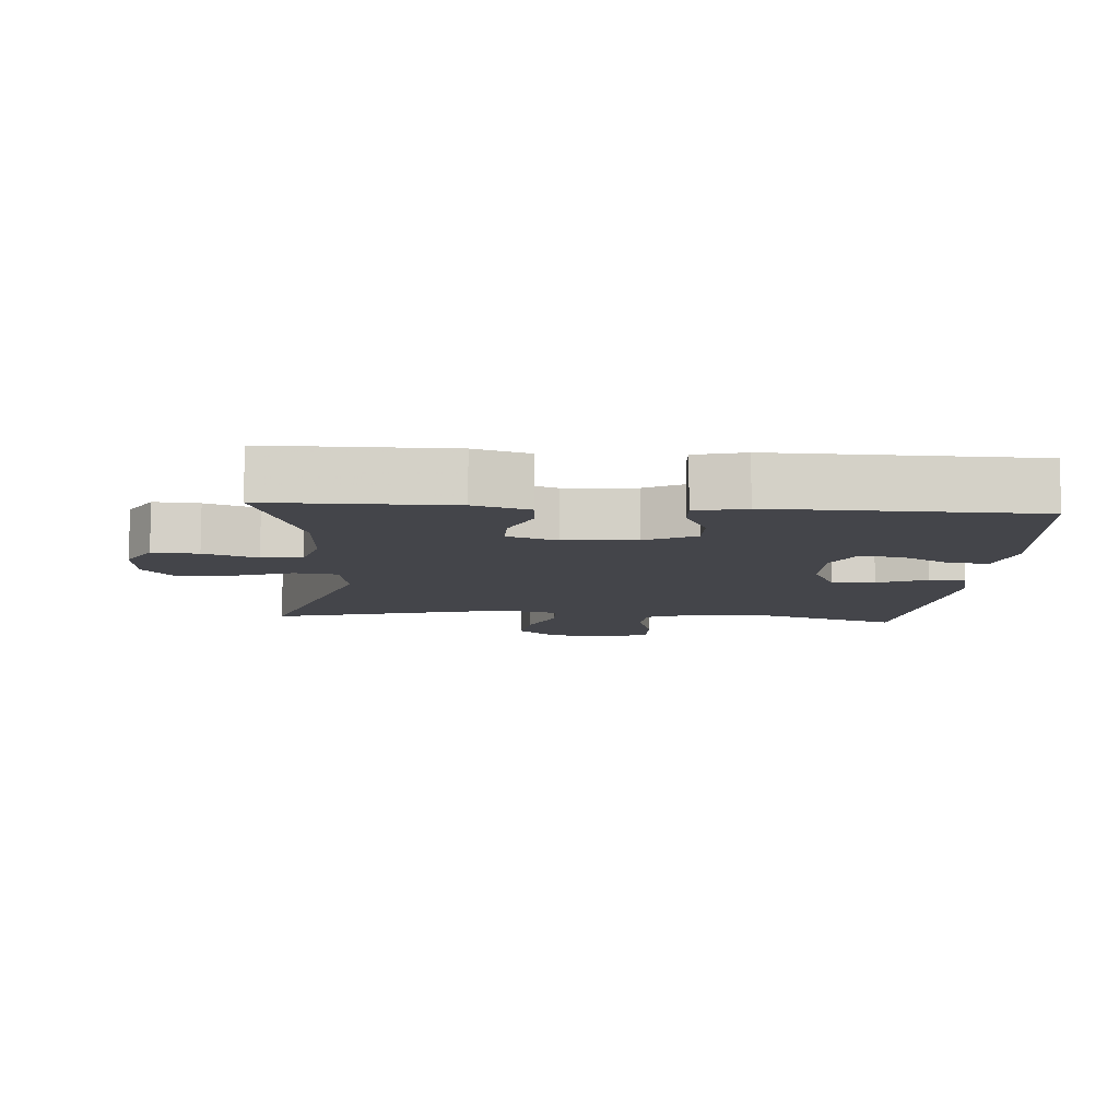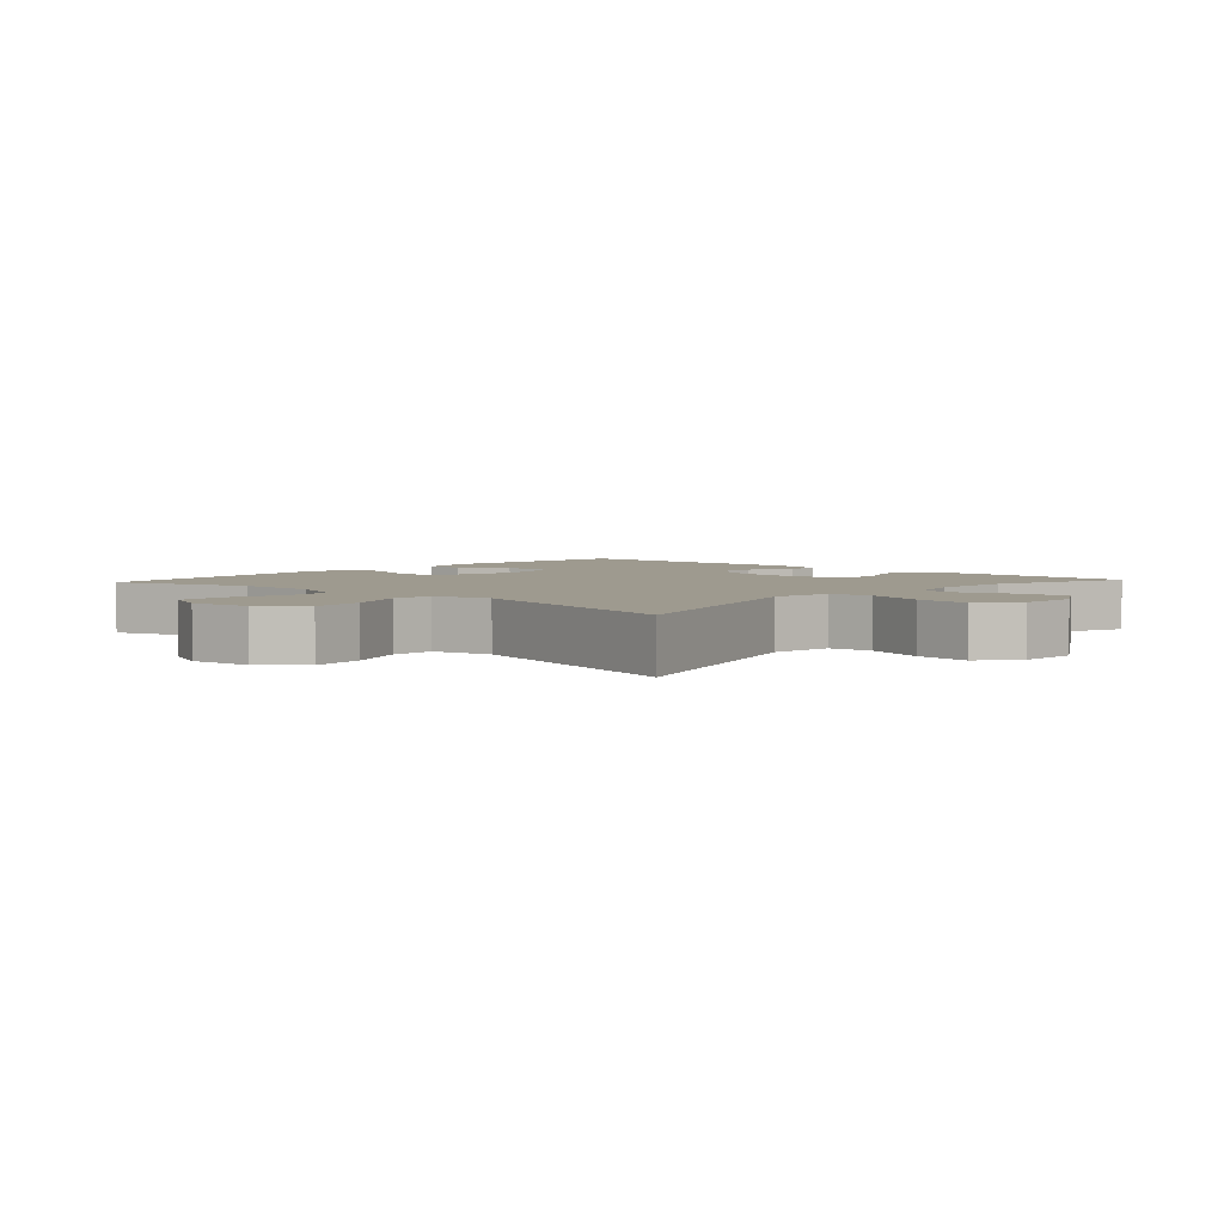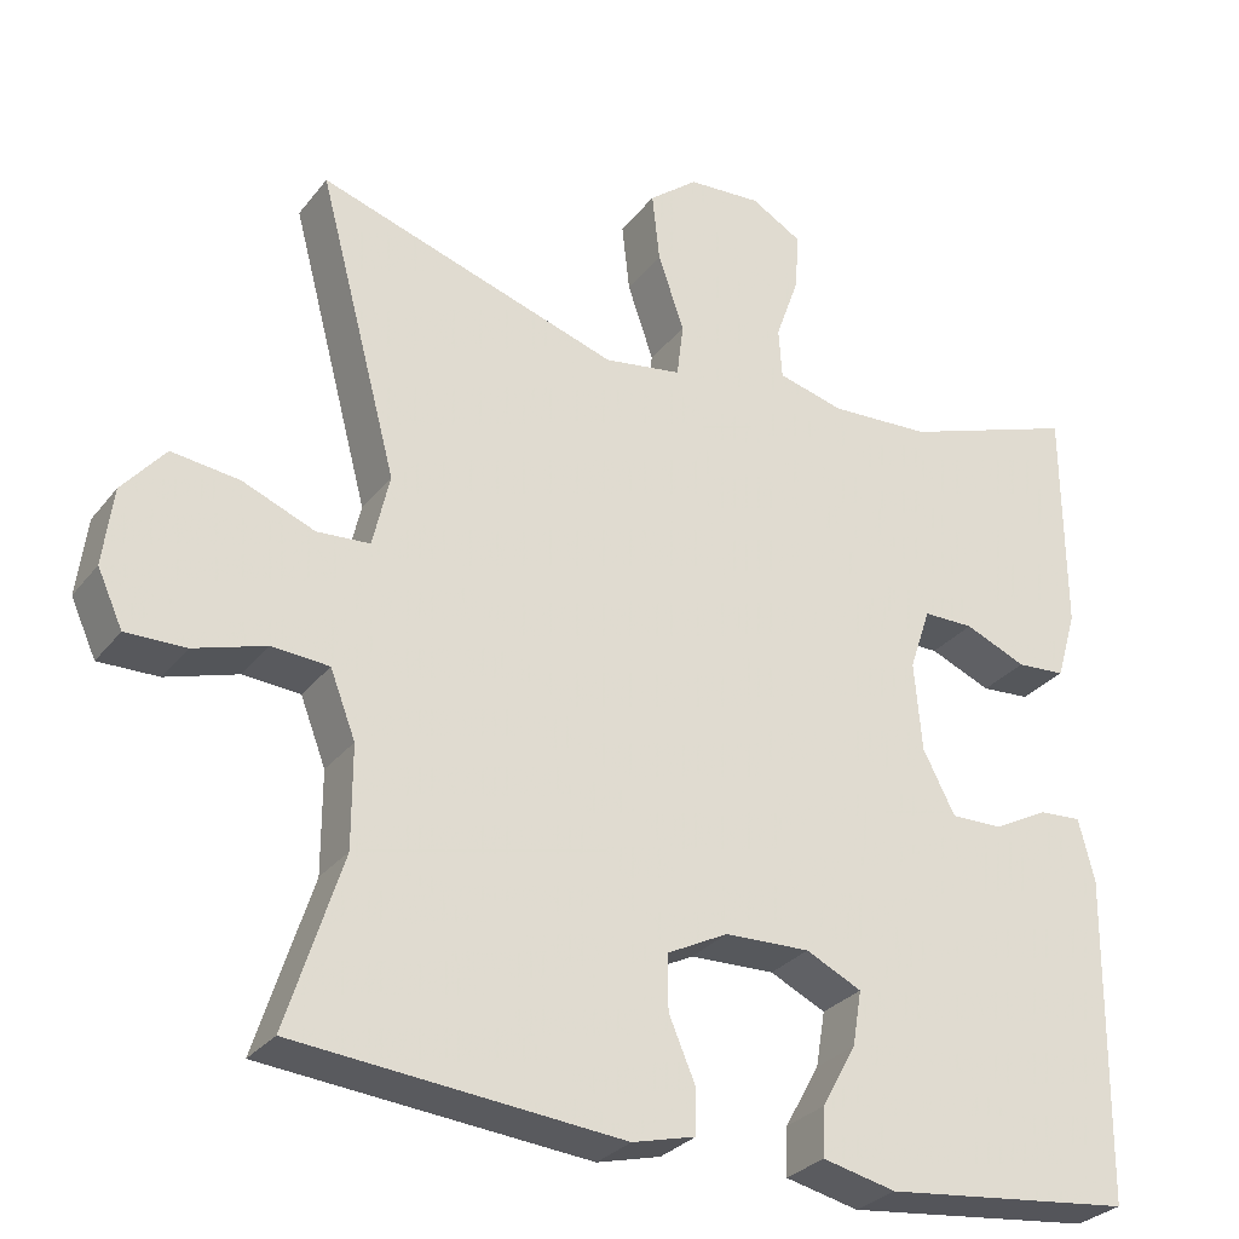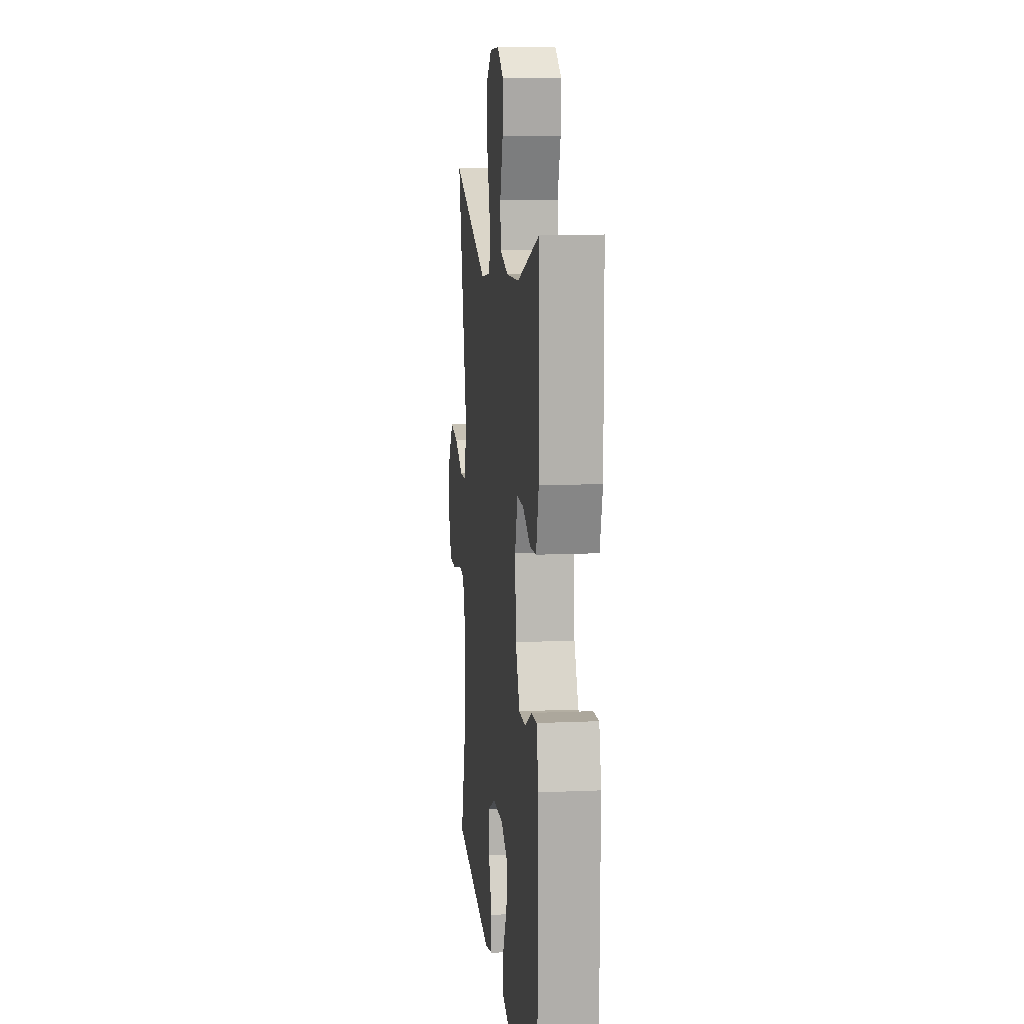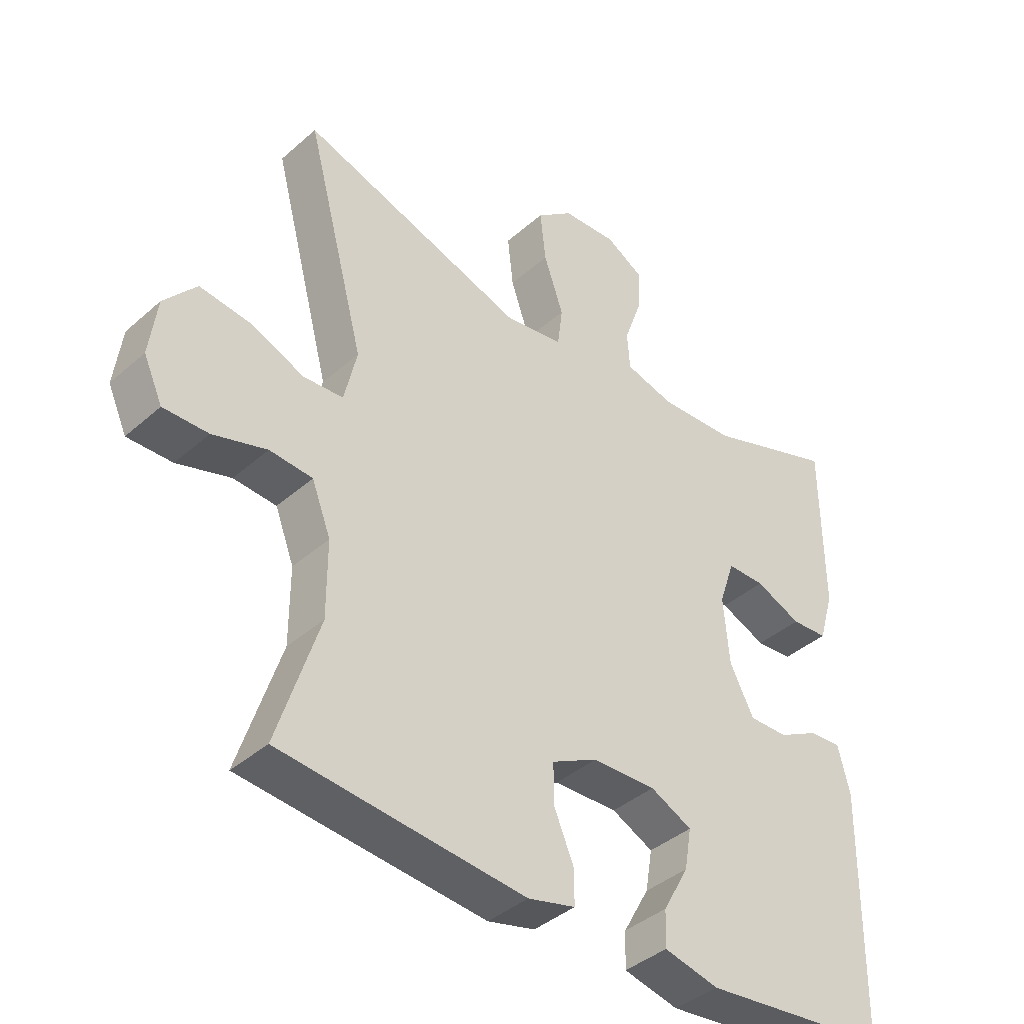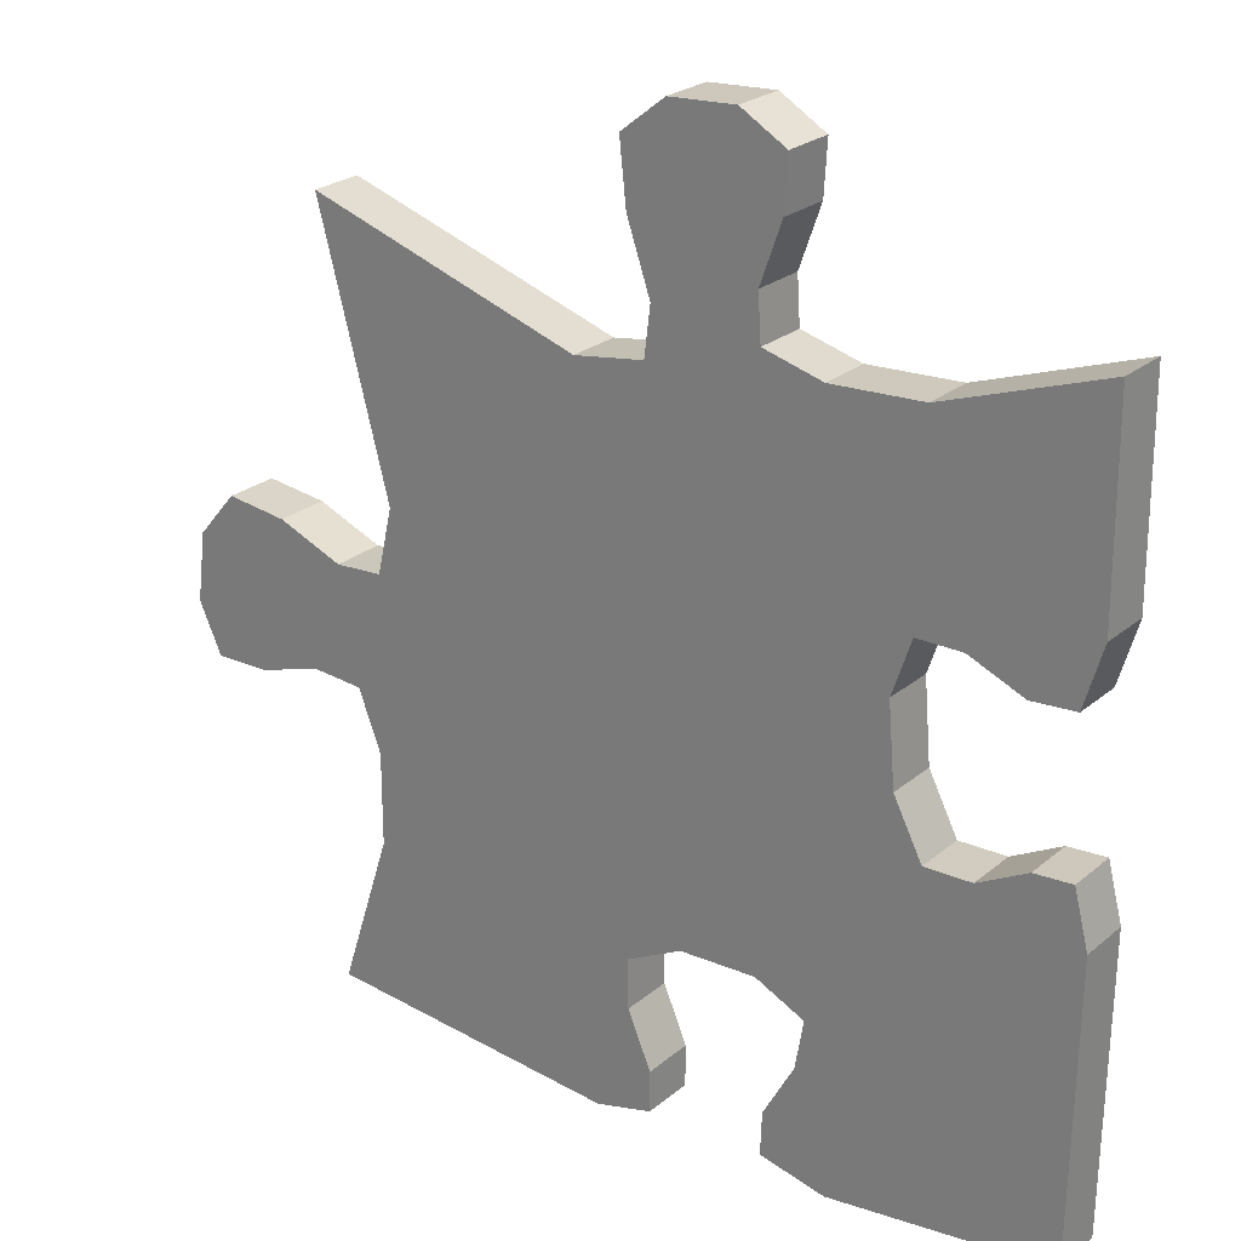
<metadata>
{"format":"obj","ext":"obj","renderer":"f3d","projection":"perspective","resolution":1024,"background":"white","views":[{"elev":-9.3,"azim":85.7,"up":"+Y"},{"elev":3.8,"azim":-47.7,"up":"+Y"},{"elev":-29.1,"azim":-30.3,"up":"+Z"},{"elev":11.8,"azim":84.0,"up":"+Z"},{"elev":-39.9,"azim":-42.7,"up":"+Z"},{"elev":24.5,"azim":36.9,"up":"+Z"}]}
</metadata>
<code>
v -0.5 0.07 0.5
v -0.142 0.07 0.384
v -0.05 0.07 0.398
v -0.042 0.07 0.462
v -0.073 0.07 0.552
v -0.082 0.07 0.634
v -0.024 0.07 0.68
v 0.063 0.07 0.685
v 0.123 0.07 0.65
v 0.119 0.07 0.582
v 0.091 0.07 0.503
v 0.095 0.07 0.443
v 0.173 0.07 0.422
v 0.293 0.07 0.428
v 0.5 0.07 0.5
v 0.502 0.07 0.231
v 0.478 0.07 0.149
v 0.42 0.07 0.145
v 0.347 0.07 0.176
v 0.287 0.07 0.176
v 0.262 0.07 0.102
v 0.271 0.07 -0.004
v 0.309 0.07 -0.078
v 0.371 0.07 -0.077
v 0.436 0.07 -0.043
v 0.486 0.07 -0.04
v 0.505 0.07 -0.114
v 0.5 0.07 -0.5
v 0.203 0.07 -0.533
v 0.116 0.07 -0.513
v 0.118 0.07 -0.456
v 0.159 0.07 -0.382
v 0.17 0.07 -0.317
v 0.104 0.07 -0.285
v 0.003 0.07 -0.288
v -0.07 0.07 -0.325
v -0.069 0.07 -0.39
v -0.038 0.07 -0.463
v -0.038 0.07 -0.517
v -0.113 0.07 -0.536
v -0.5 0.07 -0.5
v -0.434 0.07 -0.295
v -0.434 0.07 -0.175
v -0.464 0.07 -0.097
v -0.532 0.07 -0.092
v -0.617 0.07 -0.118
v -0.688 0.07 -0.119
v -0.718 0.07 -0.053
v -0.706 0.07 0.039
v -0.655 0.07 0.099
v -0.575 0.07 0.089
v -0.489 0.07 0.054
v -0.426 0.07 0.058
v -0.406 0.07 0.145
v -0.5 0 0.5
v -0.142 0 0.384
v -0.05 0 0.398
v -0.042 0 0.462
v -0.073 0 0.552
v -0.082 0 0.634
v -0.024 0 0.68
v 0.063 0 0.685
v 0.123 0 0.65
v 0.119 0 0.582
v 0.091 0 0.503
v 0.095 0 0.443
v 0.173 0 0.422
v 0.293 0 0.428
v 0.5 0 0.5
v 0.502 0 0.231
v 0.478 0 0.149
v 0.42 0 0.145
v 0.347 0 0.176
v 0.287 0 0.176
v 0.262 0 0.102
v 0.271 0 -0.004
v 0.309 0 -0.078
v 0.371 0 -0.077
v 0.436 0 -0.043
v 0.486 0 -0.04
v 0.505 0 -0.114
v 0.5 0 -0.5
v 0.203 0 -0.533
v 0.116 0 -0.513
v 0.118 0 -0.456
v 0.159 0 -0.382
v 0.17 0 -0.317
v 0.104 0 -0.285
v 0.003 0 -0.288
v -0.07 0 -0.325
v -0.069 0 -0.39
v -0.038 0 -0.463
v -0.038 0 -0.517
v -0.113 0 -0.536
v -0.5 0 -0.5
v -0.434 0 -0.295
v -0.434 0 -0.175
v -0.464 0 -0.097
v -0.532 0 -0.092
v -0.617 0 -0.118
v -0.688 0 -0.119
v -0.718 0 -0.053
v -0.706 0 0.039
v -0.655 0 0.099
v -0.575 0 0.089
v -0.489 0 0.054
v -0.426 0 0.058
v -0.406 0 0.145
f 49 50 51 52
f 49 52 53
f 48 49 53
f 45 46 47 48
f 44 45 48 53
f 43 44 53
f 42 43 53 54
f 40 41 42
f 37 38 39 40
f 36 37 40 42
f 35 36 42 54
f 29 30 31 32
f 29 32 33
f 28 29 33
f 27 28 33
f 24 25 26 27
f 23 24 27 33
f 22 23 33 34
f 16 17 18 19
f 14 15 16 19
f 13 14 19 20
f 12 13 20 21
f 8 9 10 11
f 8 11 12
f 7 8 12
f 4 5 6 7
f 4 7 12 21
f 35 54 1 2
f 34 35 2 3
f 21 22 34
f 3 4 21 34
f 106 105 104 103
f 107 106 103
f 107 103 102
f 102 101 100 99
f 107 102 99 98
f 107 98 97
f 108 107 97 96
f 96 95 94
f 94 93 92 91
f 96 94 91 90
f 108 96 90 89
f 86 85 84 83
f 87 86 83
f 87 83 82
f 87 82 81
f 81 80 79 78
f 87 81 78 77
f 88 87 77 76
f 73 72 71 70
f 73 70 69 68
f 74 73 68 67
f 75 74 67 66
f 65 64 63 62
f 66 65 62
f 66 62 61
f 61 60 59 58
f 75 66 61 58
f 56 55 108 89
f 57 56 89 88
f 88 76 75
f 88 75 58 57
f 1 55 56 2
f 2 56 57 3
f 3 57 58 4
f 4 58 59 5
f 5 59 60 6
f 6 60 61 7
f 7 61 62 8
f 8 62 63 9
f 9 63 64 10
f 10 64 65 11
f 11 65 66 12
f 12 66 67 13
f 13 67 68 14
f 14 68 69 15
f 15 69 70 16
f 16 70 71 17
f 17 71 72 18
f 18 72 73 19
f 19 73 74 20
f 20 74 75 21
f 21 75 76 22
f 22 76 77 23
f 23 77 78 24
f 24 78 79 25
f 25 79 80 26
f 26 80 81 27
f 27 81 82 28
f 28 82 83 29
f 29 83 84 30
f 30 84 85 31
f 31 85 86 32
f 32 86 87 33
f 33 87 88 34
f 34 88 89 35
f 35 89 90 36
f 36 90 91 37
f 37 91 92 38
f 38 92 93 39
f 39 93 94 40
f 40 94 95 41
f 41 95 96 42
f 42 96 97 43
f 43 97 98 44
f 44 98 99 45
f 45 99 100 46
f 46 100 101 47
f 47 101 102 48
f 48 102 103 49
f 49 103 104 50
f 50 104 105 51
f 51 105 106 52
f 52 106 107 53
f 53 107 108 54
f 54 108 55 1

</code>
